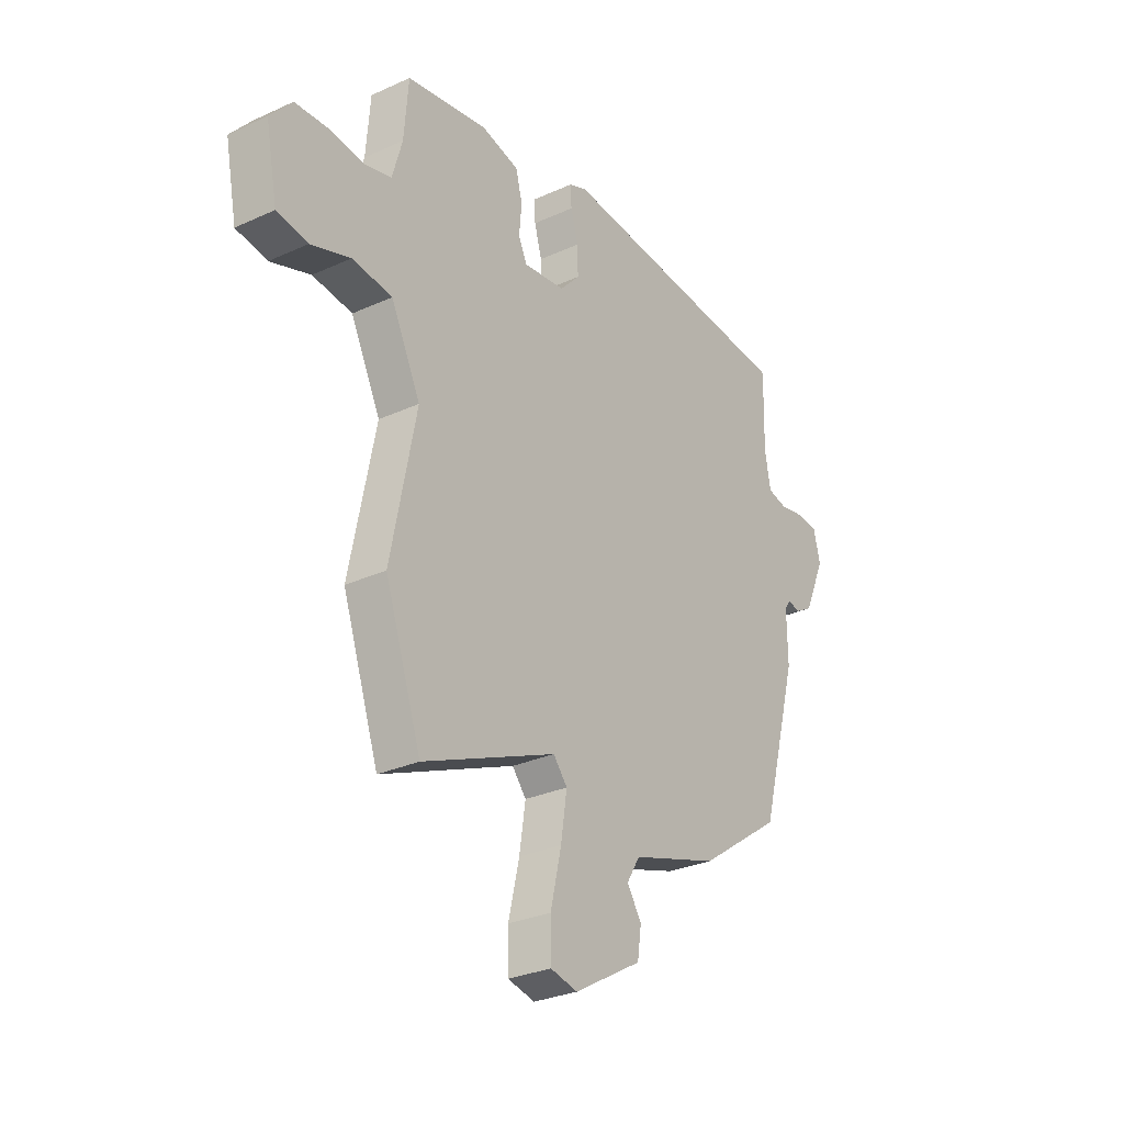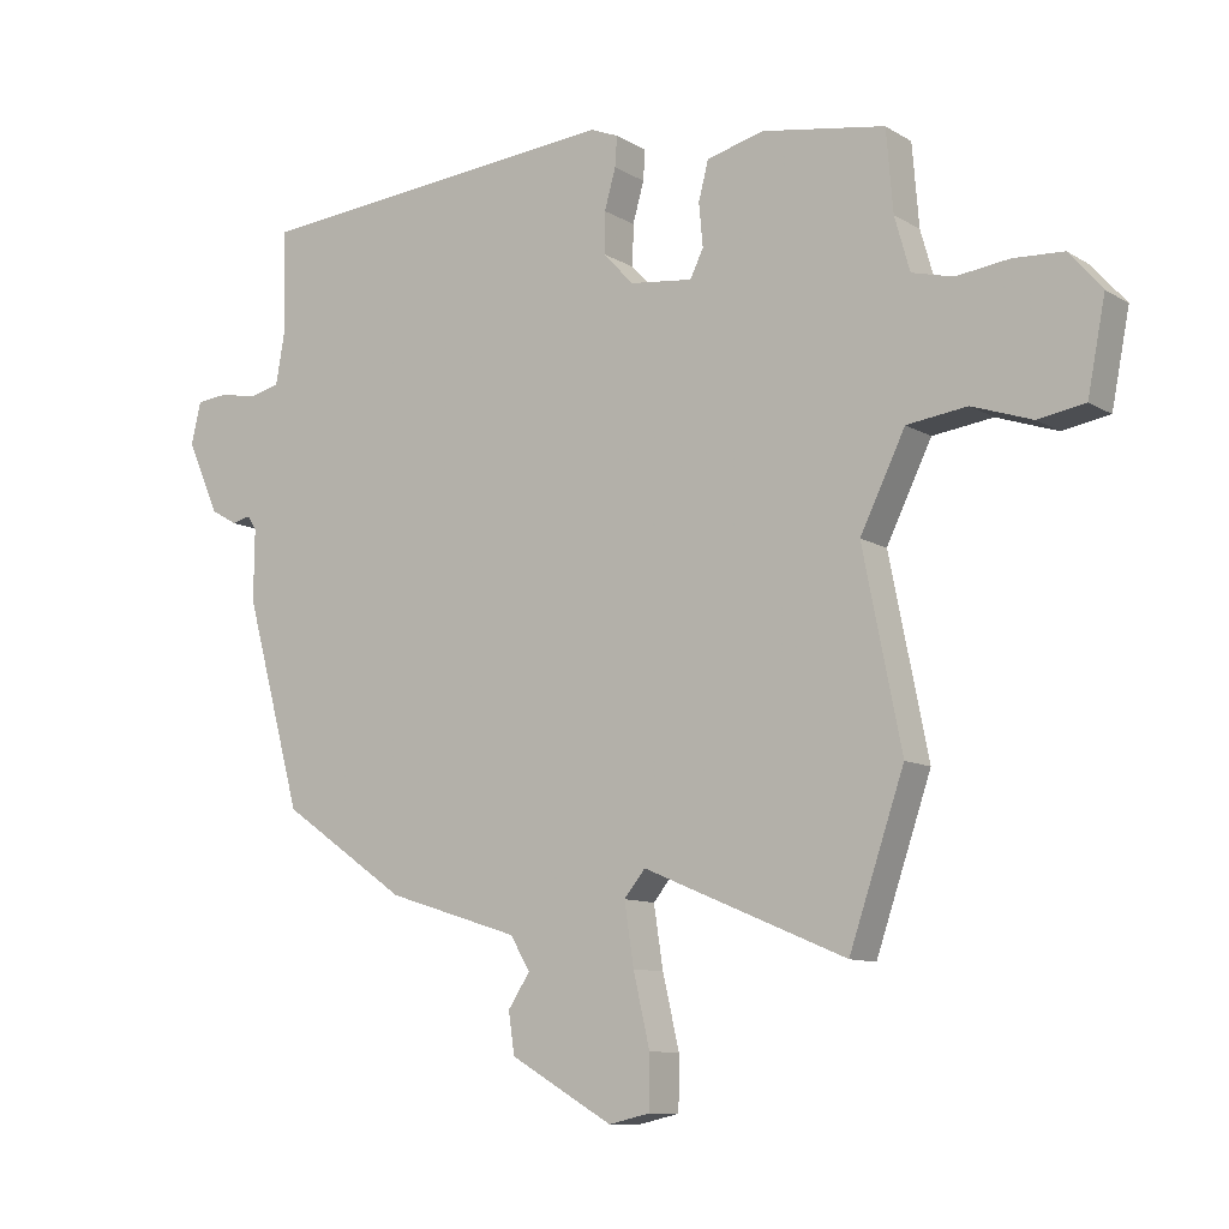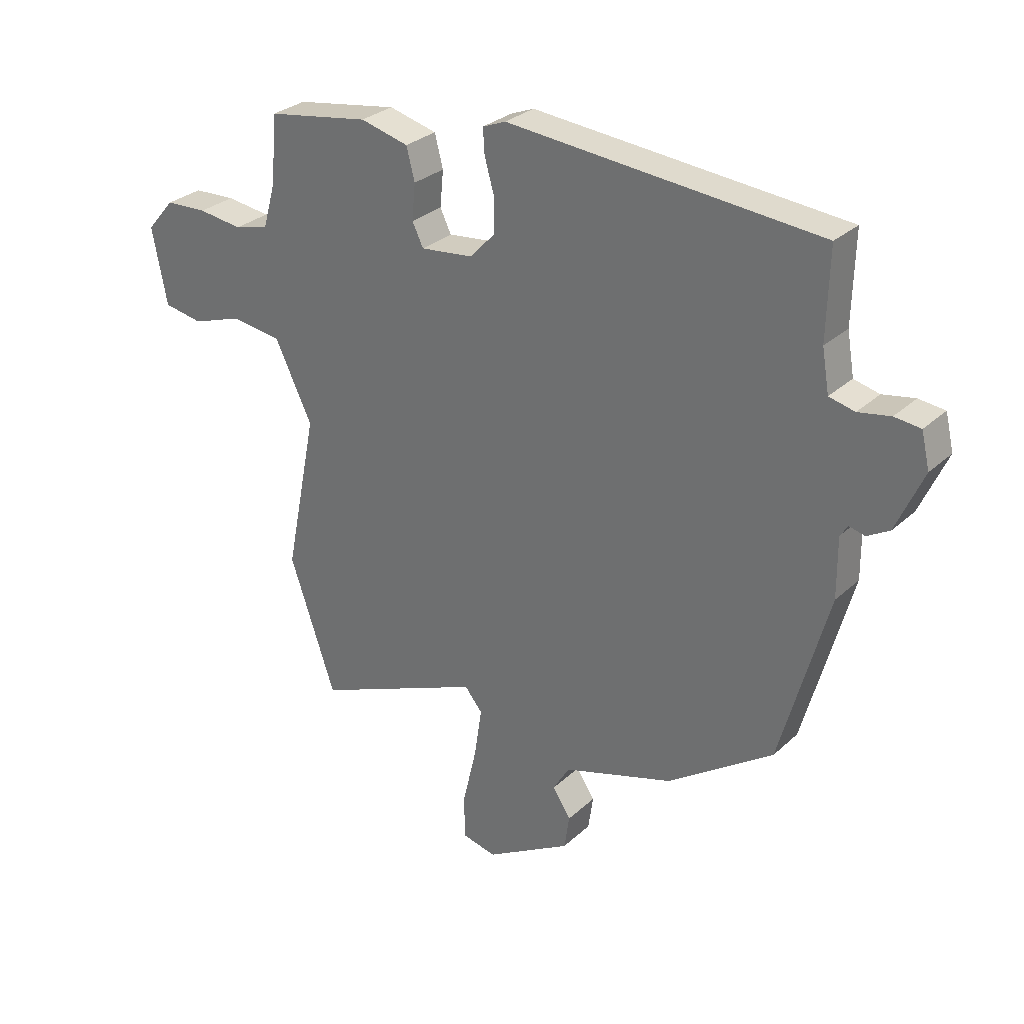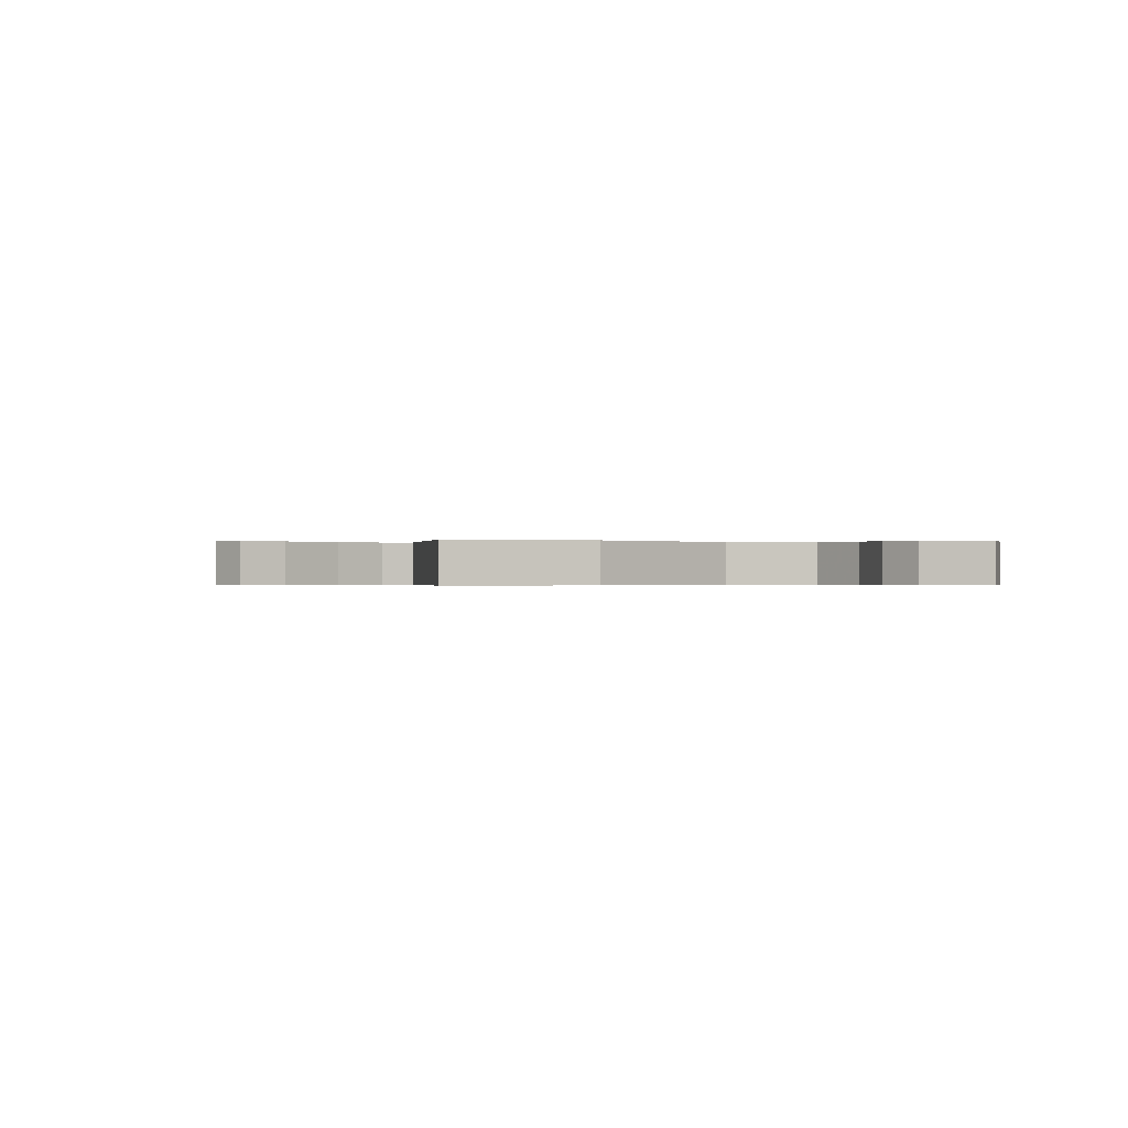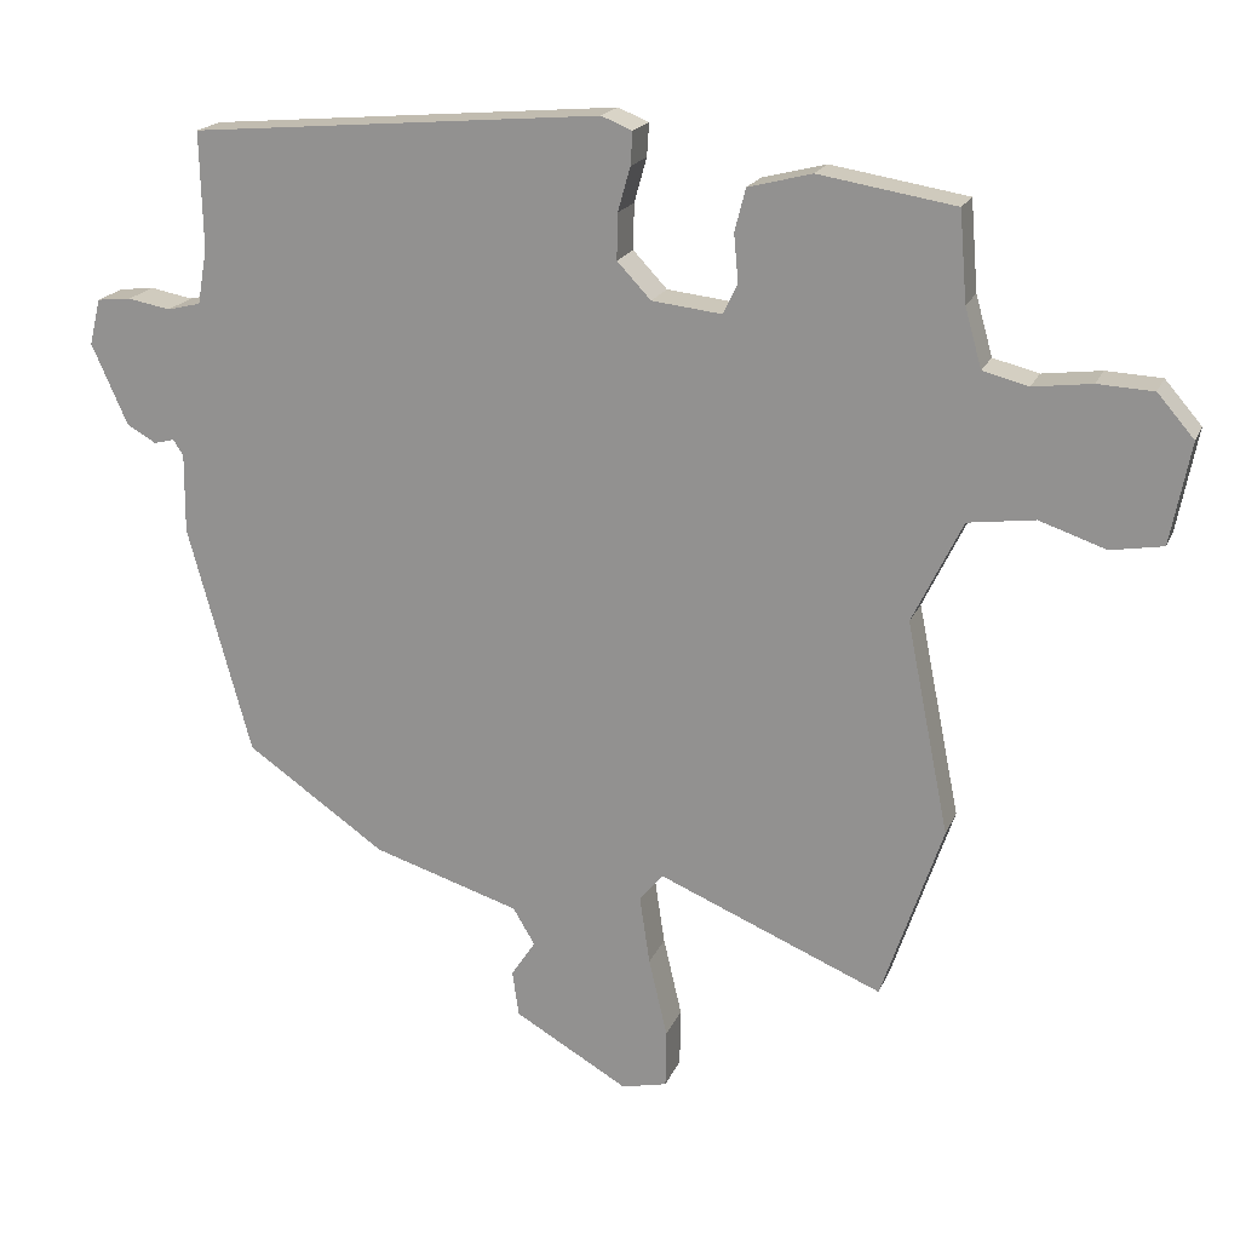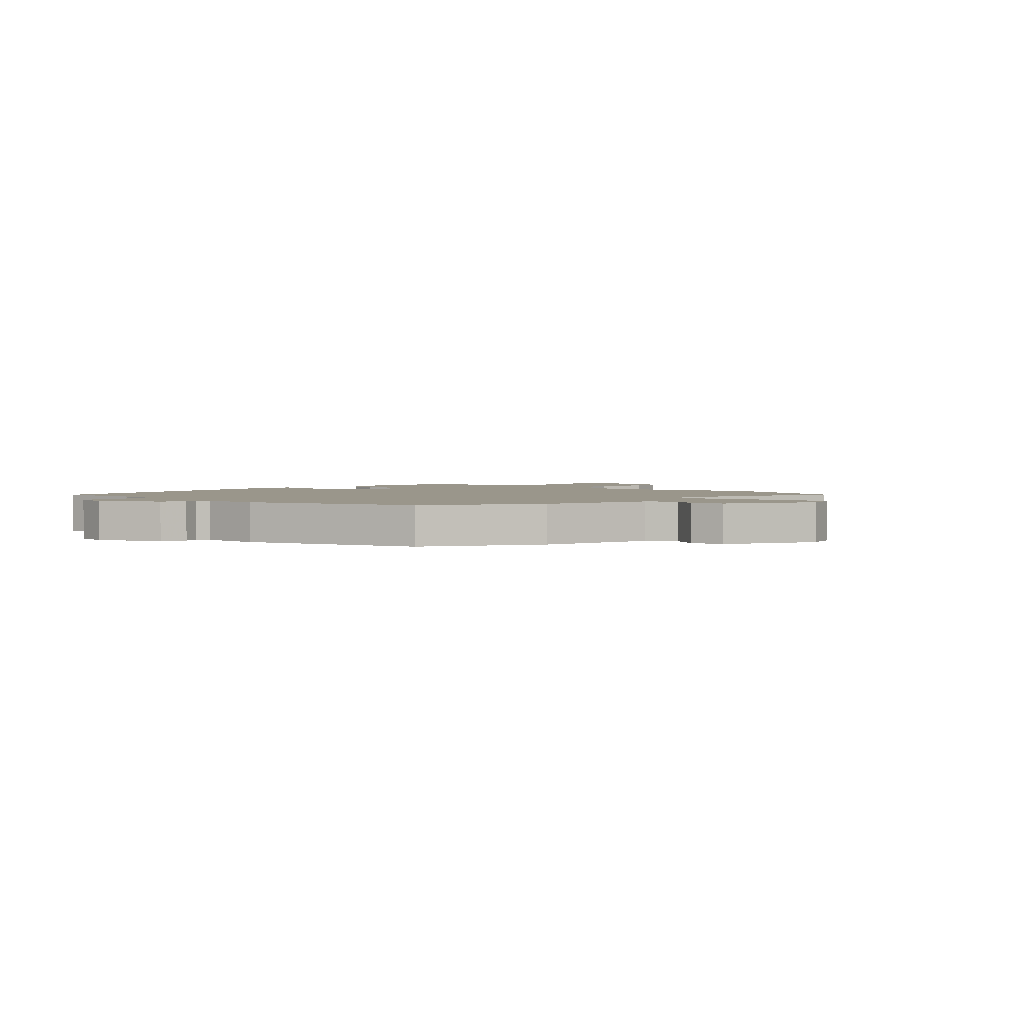
<metadata>
{"format":"obj","ext":"obj","renderer":"f3d","projection":"perspective","resolution":1024,"background":"white","views":[{"elev":-29.2,"azim":-55.9,"up":"+Z"},{"elev":-10.2,"azim":-145.6,"up":"+Z"},{"elev":29.3,"azim":37.1,"up":"+Z"},{"elev":-0.2,"azim":-123.5,"up":"+Y"},{"elev":18.9,"azim":-162.2,"up":"+Z"},{"elev":2.4,"azim":130.0,"up":"+Y"}]}
</metadata>
<code>
v 0.453 0.07 -0.372
v 0.263 0.07 -0.504
v 0.063 0.07 -0.567
v 0.033 0.07 -0.617
v 0.066 0.07 -0.667
v 0.057 0.07 -0.729
v -0.098 0.07 -0.819
v -0.16 0.07 -0.805
v -0.161 0.07 -0.726
v -0.136 0.07 -0.619
v -0.122 0.07 -0.527
v -0.154 0.07 -0.488
v -0.46 0.07 -0.617
v -0.543 0.07 -0.374
v -0.485 0.07 -0.085
v -0.553 0.07 0.054
v -0.644 0.07 0.066
v -0.735 0.07 0.035
v -0.806 0.07 0.047
v -0.833 0.07 0.185
v -0.783 0.07 0.243
v -0.707 0.07 0.247
v -0.627 0.07 0.237
v -0.565 0.07 0.253
v -0.542 0.07 0.334
v -0.532 0.07 0.456
v -0.346 0.07 0.487
v -0.259 0.07 0.465
v -0.244 0.07 0.407
v -0.25 0.07 0.342
v -0.23 0.07 0.301
v -0.135 0.07 0.312
v -0.089 0.07 0.361
v -0.09 0.07 0.423
v -0.107 0.07 0.483
v -0.11 0.07 0.528
v -0.068 0.07 0.545
v 0.494 0.07 0.498
v 0.49 0.07 0.339
v 0.503 0.07 0.264
v 0.549 0.07 0.253
v 0.607 0.07 0.264
v 0.654 0.07 0.259
v 0.669 0.07 0.196
v 0.62 0.07 0.086
v 0.58 0.07 0.063
v 0.552 0.07 0.07
v 0.538 0.07 0.049
v 0.539 0.07 -0.059
v 0.453 0 -0.372
v 0.263 0 -0.504
v 0.063 0 -0.567
v 0.033 0 -0.617
v 0.066 0 -0.667
v 0.057 0 -0.729
v -0.098 0 -0.819
v -0.16 0 -0.805
v -0.161 0 -0.726
v -0.136 0 -0.619
v -0.122 0 -0.527
v -0.154 0 -0.488
v -0.46 0 -0.617
v -0.543 0 -0.374
v -0.485 0 -0.085
v -0.553 0 0.054
v -0.644 0 0.066
v -0.735 0 0.035
v -0.806 0 0.047
v -0.833 0 0.185
v -0.783 0 0.243
v -0.707 0 0.247
v -0.627 0 0.237
v -0.565 0 0.253
v -0.542 0 0.334
v -0.532 0 0.456
v -0.346 0 0.487
v -0.259 0 0.465
v -0.244 0 0.407
v -0.25 0 0.342
v -0.23 0 0.301
v -0.135 0 0.312
v -0.089 0 0.361
v -0.09 0 0.423
v -0.107 0 0.483
v -0.11 0 0.528
v -0.068 0 0.545
v 0.494 0 0.498
v 0.49 0 0.339
v 0.503 0 0.264
v 0.549 0 0.253
v 0.607 0 0.264
v 0.654 0 0.259
v 0.669 0 0.196
v 0.62 0 0.086
v 0.58 0 0.063
v 0.552 0 0.07
v 0.538 0 0.049
v 0.539 0 -0.059
f 48 49 1 2
f 44 45 46 47
f 42 43 44 47
f 41 42 47 48
f 40 41 48 2
f 36 37 38 39
f 34 35 36 39
f 33 34 39 40
f 32 33 40 2
f 27 28 29 30
f 25 26 27 30
f 24 25 30 31
f 23 24 31 32
f 21 22 23
f 20 21 23
f 17 18 19 20
f 16 17 20 23
f 15 16 23 32
f 12 13 14 15
f 7 8 9 10
f 7 10 11
f 4 5 6 7
f 3 4 7 11
f 2 3 11 12
f 2 12 15 32
f 51 50 98 97
f 96 95 94 93
f 96 93 92 91
f 97 96 91 90
f 51 97 90 89
f 88 87 86 85
f 88 85 84 83
f 89 88 83 82
f 51 89 82 81
f 79 78 77 76
f 79 76 75 74
f 80 79 74 73
f 81 80 73 72
f 72 71 70
f 72 70 69
f 69 68 67 66
f 72 69 66 65
f 81 72 65 64
f 64 63 62 61
f 59 58 57 56
f 60 59 56
f 56 55 54 53
f 60 56 53 52
f 61 60 52 51
f 81 64 61 51
f 1 50 51 2
f 2 51 52 3
f 3 52 53 4
f 4 53 54 5
f 5 54 55 6
f 6 55 56 7
f 7 56 57 8
f 8 57 58 9
f 9 58 59 10
f 10 59 60 11
f 11 60 61 12
f 12 61 62 13
f 13 62 63 14
f 14 63 64 15
f 15 64 65 16
f 16 65 66 17
f 17 66 67 18
f 18 67 68 19
f 19 68 69 20
f 20 69 70 21
f 21 70 71 22
f 22 71 72 23
f 23 72 73 24
f 24 73 74 25
f 25 74 75 26
f 26 75 76 27
f 27 76 77 28
f 28 77 78 29
f 29 78 79 30
f 30 79 80 31
f 31 80 81 32
f 32 81 82 33
f 33 82 83 34
f 34 83 84 35
f 35 84 85 36
f 36 85 86 37
f 37 86 87 38
f 38 87 88 39
f 39 88 89 40
f 40 89 90 41
f 41 90 91 42
f 42 91 92 43
f 43 92 93 44
f 44 93 94 45
f 45 94 95 46
f 46 95 96 47
f 47 96 97 48
f 48 97 98 49
f 49 98 50 1

</code>
